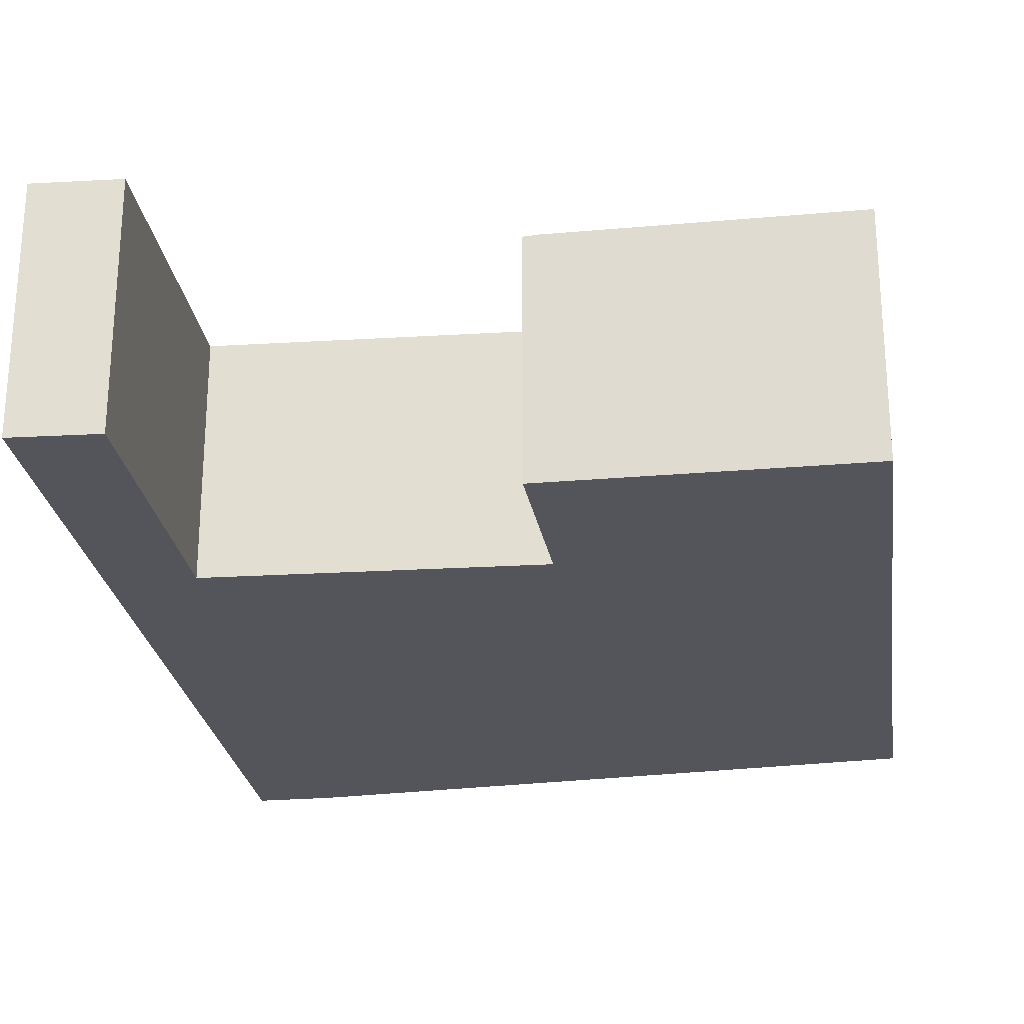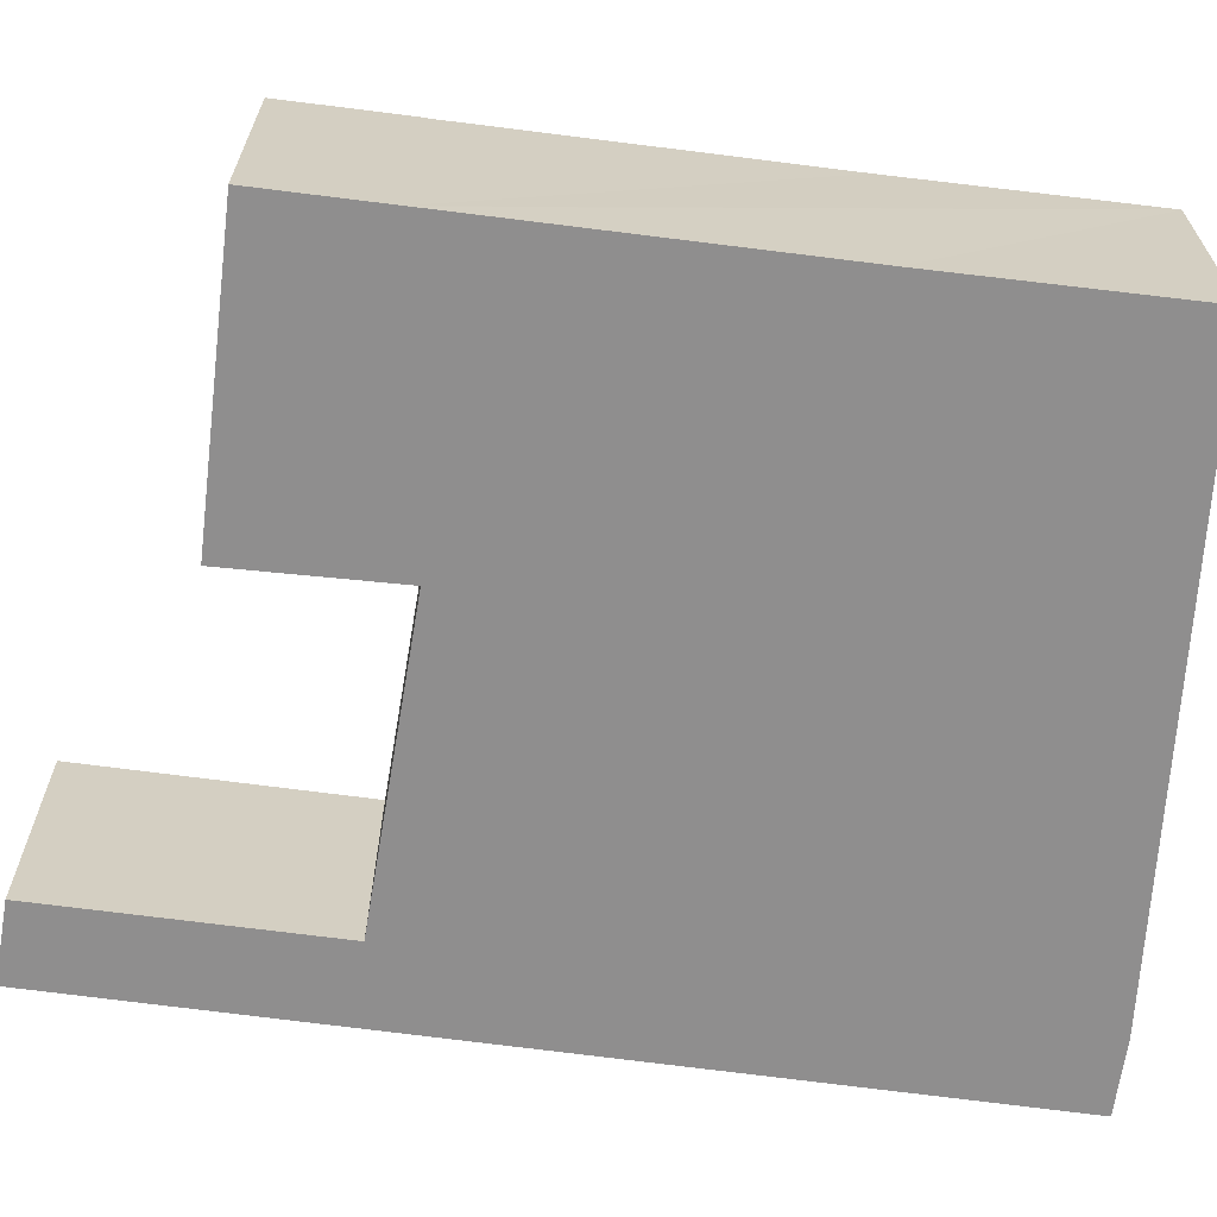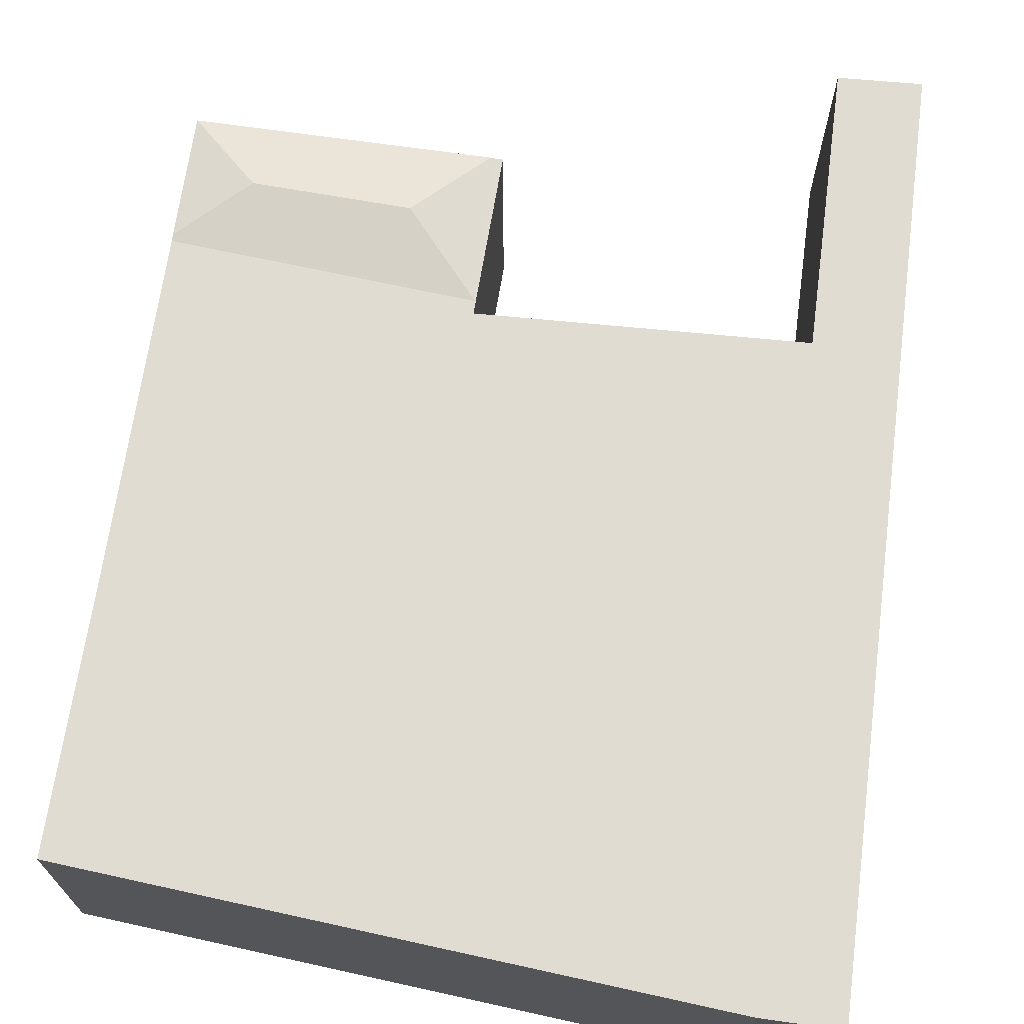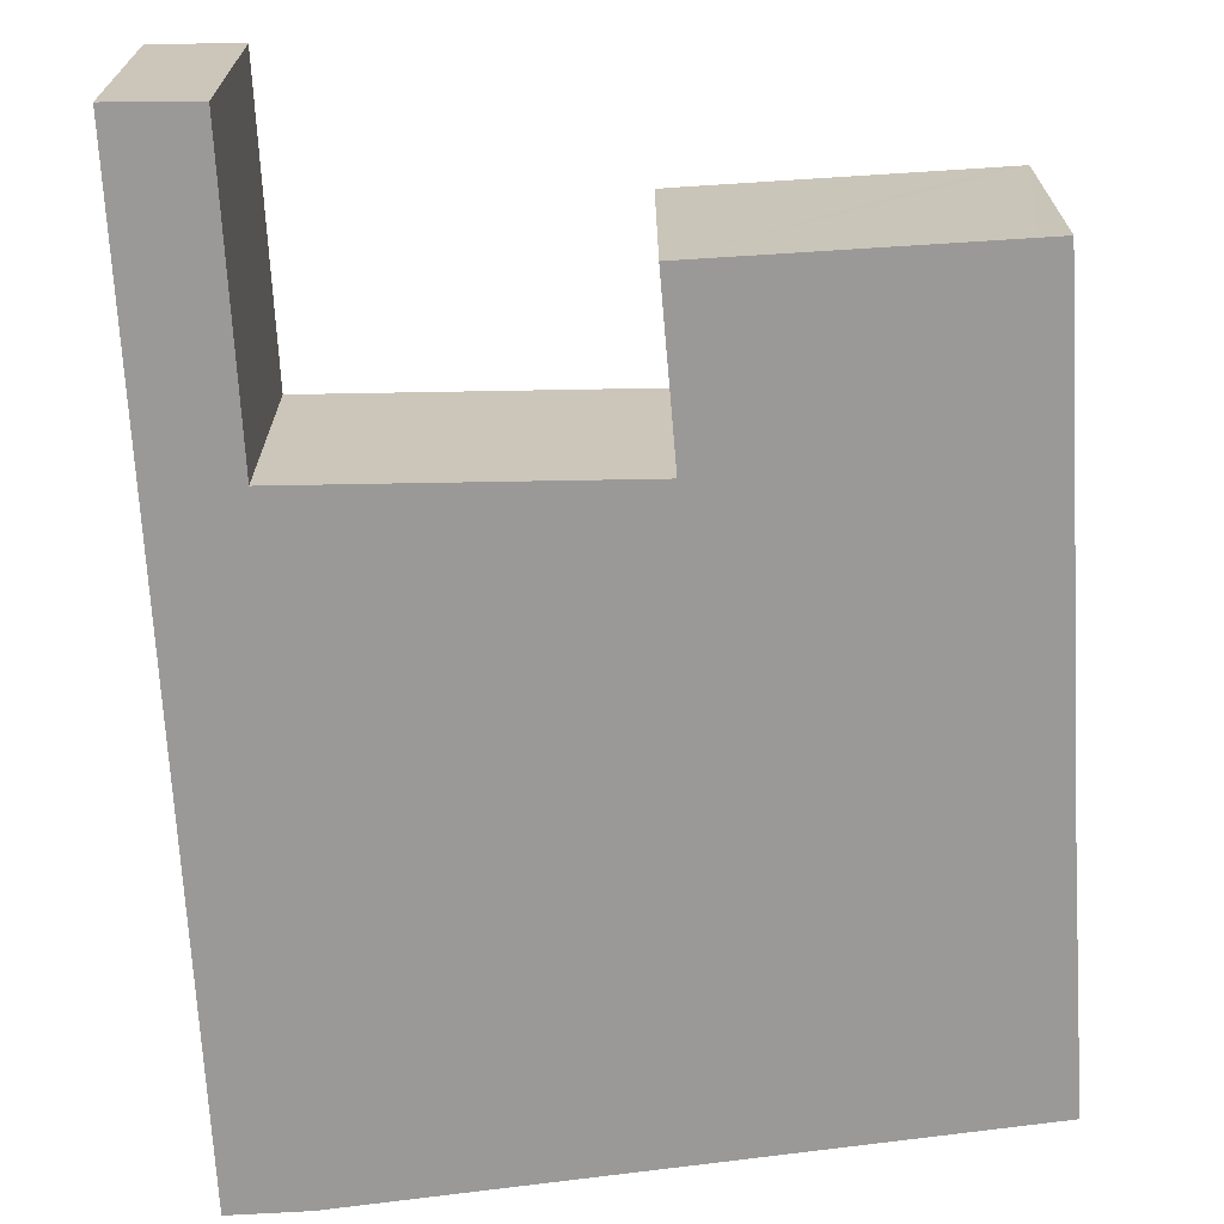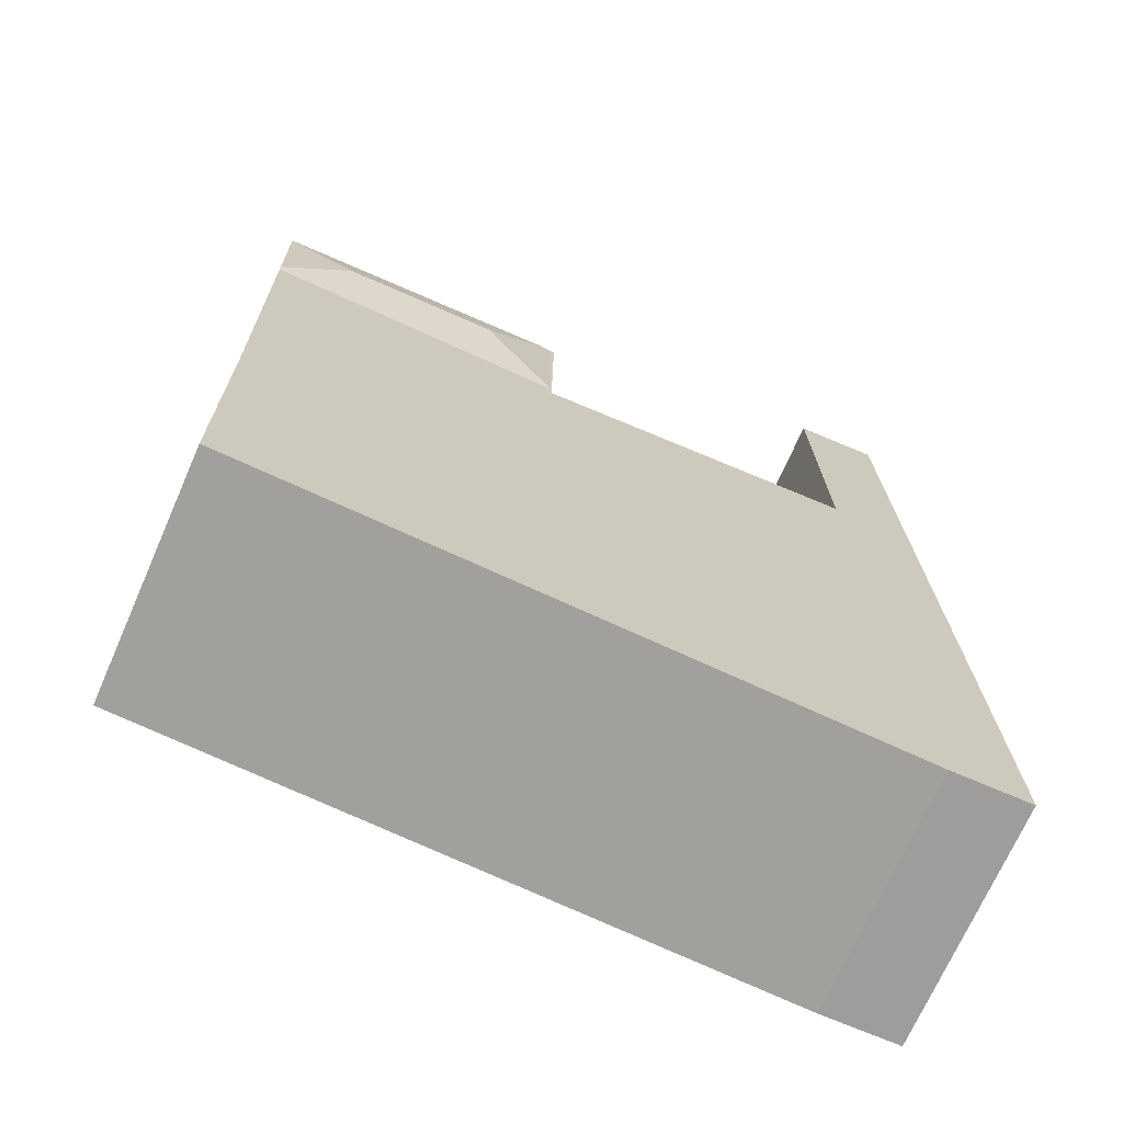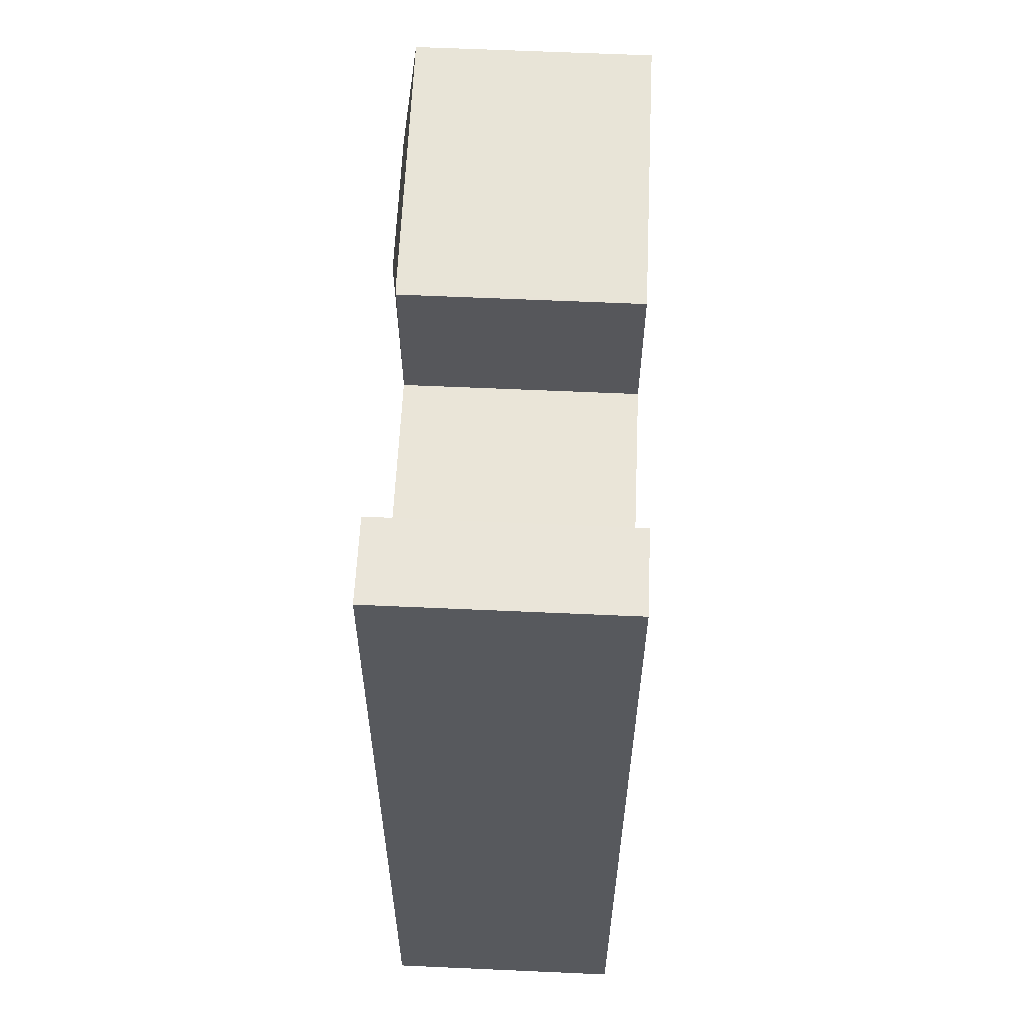
<metadata>
{"format":"obj","ext":"obj","renderer":"f3d","projection":"perspective","resolution":1024,"background":"white","views":[{"elev":-24.9,"azim":8.8,"up":"+Y"},{"elev":-65.0,"azim":83.5,"up":"+Y"},{"elev":69.2,"azim":-171.2,"up":"+Y"},{"elev":-68.9,"azim":4.3,"up":"+Y"},{"elev":-70.7,"azim":156.3,"up":"+Z"},{"elev":62.0,"azim":-87.4,"up":"+Z"}]}
</metadata>
<code>
v  11.62 4.436 12.73
v  12.85 4.249 13.89
v  12.82 4.25 11.64
v  12.39 4.248 13.9
v  7.675 4.243 13.95
v  8.872 4.447 12.66
v  12.82 4.228 11.53
v  7.509 4.228 11.2
v  7.579 4.228 13.95
v  7.499 4.228 11.2
v  7.465 4.228 13.95
v  7.502 4.228 10.97
v  5.141 4.228 0.216
v  7.235 4.228 0.348
v  12.73 4.228 5.196
v  12.71 4.228 0.695
v  1.896 4.228 16.46
v  0.272 4.228 10.74
v  0.419 4.228 16.56
v  1.779 4.228 11.29
v  0 4.228 2.589e-16
v  5.594 4.228 11.08
v  1.388 4.228 -0.022
v  1.896 -1.008e-15 16.46
v  1.779 -6.916e-16 11.29
v  12.85 -8.506e-16 13.89
v  12.82 -7.127e-16 11.64
v  12.82 -7.061e-16 11.53
v  12.73 -3.182e-16 5.196
v  12.71 -4.256e-17 0.695
v  5.594 -6.782e-16 11.08
v  7.502 -6.715e-16 10.97
v  7.465 -8.544e-16 13.95
v  12.39 -8.509e-16 13.9
v  7.579 -8.544e-16 13.95
v  7.675 -8.543e-16 13.95
v  0.419 -1.014e-15 16.56
v  7.499 -6.856e-16 11.2
v  0 0 0
v  0.272 -6.576e-16 10.74
v  7.235 -2.131e-17 0.348
v  5.141 -1.323e-17 0.216
v  1.388 1.347e-18 -0.022
g defaultobject
f 1 2 3
f 1 4 2
f 4 1 5
f 5 1 6
f 1 3 7
f 6 7 8
f 7 6 1
f 9 10 11
f 10 9 8
f 10 8 12
f 12 8 7
f 12 7 13
f 13 7 14
f 14 7 15
f 14 15 16
f 17 18 19
f 18 17 20
f 18 20 21
f 21 20 22
f 21 22 23
f 23 22 13
f 13 22 12
f 5 8 9
f 8 5 6
f 24 20 17
f 20 24 25
f 26 3 2
f 3 26 7
f 7 26 15
f 15 26 27
f 15 27 16
f 16 27 28
f 16 28 29
f 16 29 30
f 25 22 20
f 22 25 12
f 12 25 31
f 12 31 32
f 33 9 11
f 9 33 4
f 4 33 2
f 2 33 34
f 2 34 26
f 34 33 35
f 34 35 36
f 4 5 9
f 37 17 19
f 17 37 24
f 32 10 12
f 10 32 11
f 11 32 33
f 33 32 38
f 39 18 21
f 18 39 40
f 18 40 19
f 19 40 37
f 30 14 16
f 14 30 41
f 14 41 13
f 13 41 23
f 23 41 42
f 23 42 43
f 43 21 23
f 21 43 39
f 29 31 25
f 31 29 32
f 32 29 28
f 32 28 38
f 38 28 33
f 33 28 35
f 35 28 36
f 36 28 34
f 34 28 27
f 34 27 26
f 43 40 39
f 40 43 42
f 40 42 41
f 40 41 30
f 40 30 29
f 40 29 25
f 40 25 37
f 37 25 24

</code>
